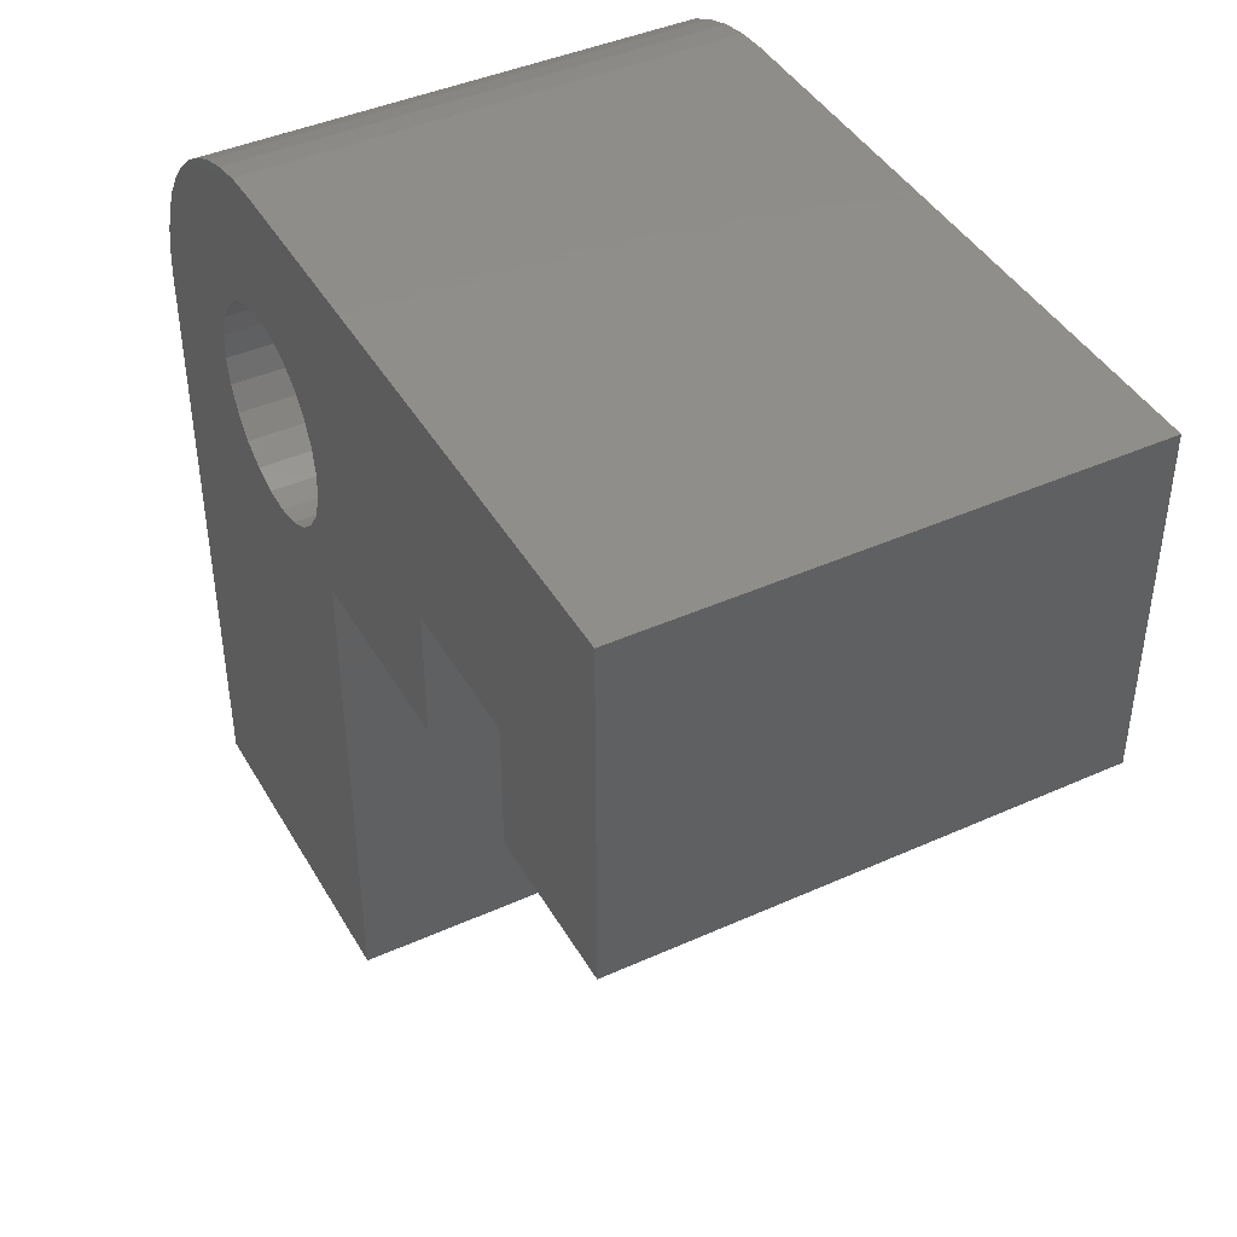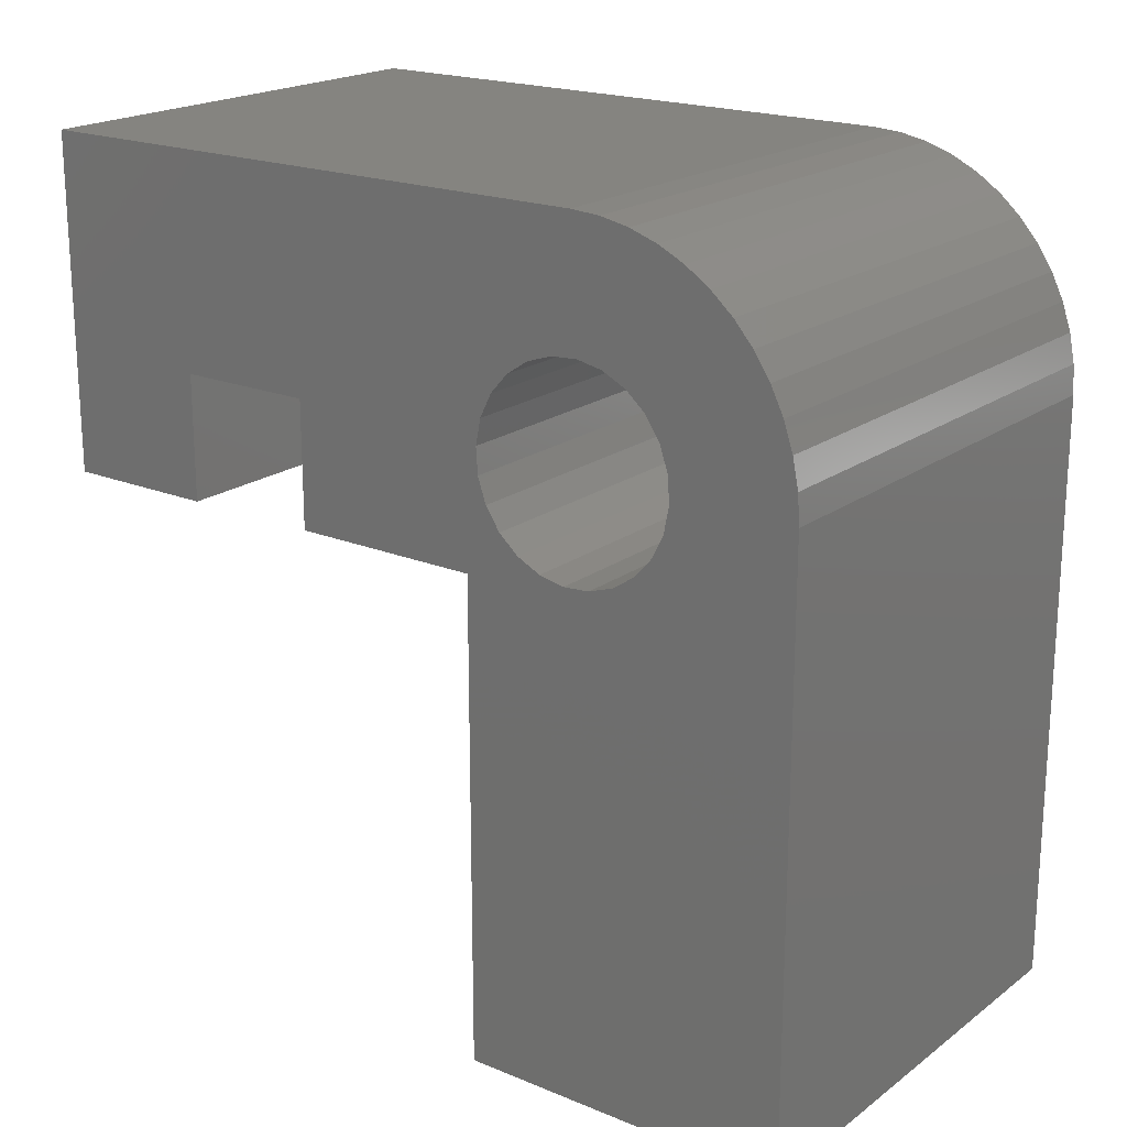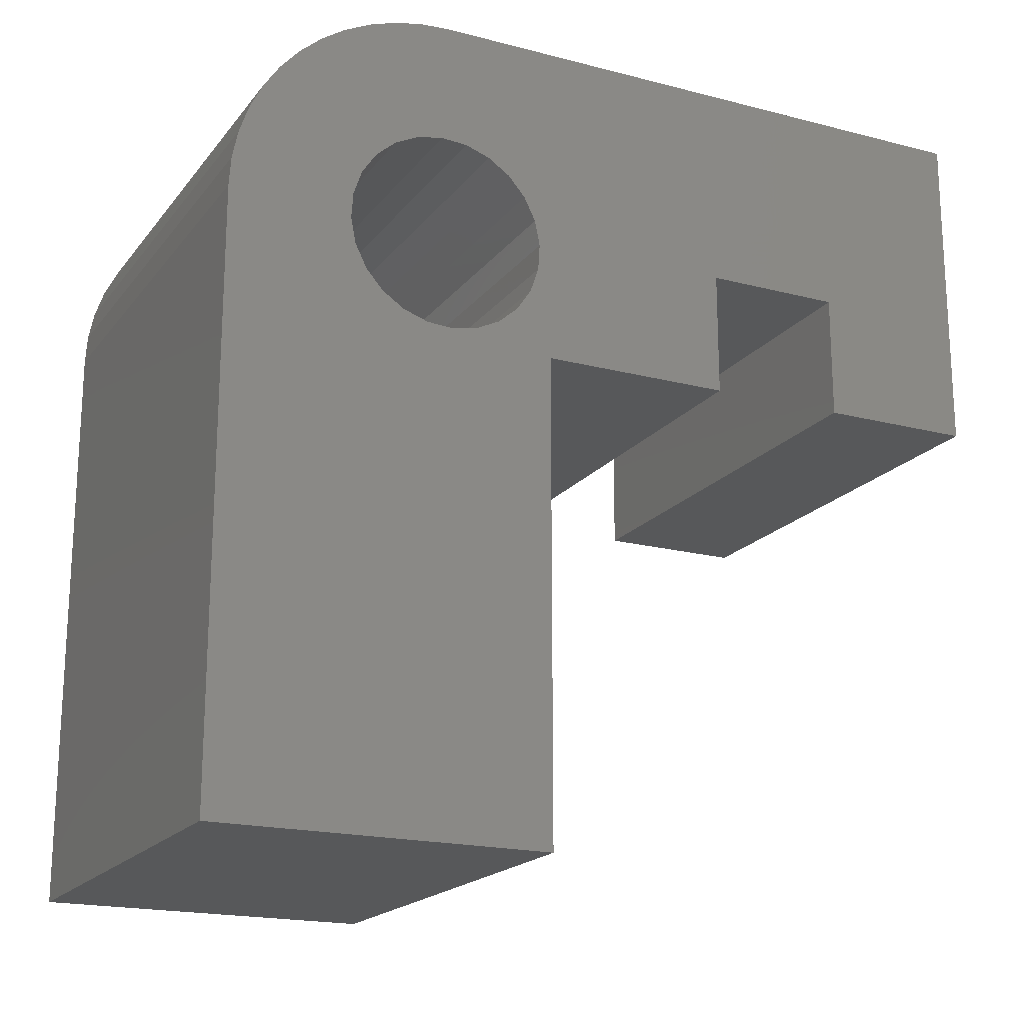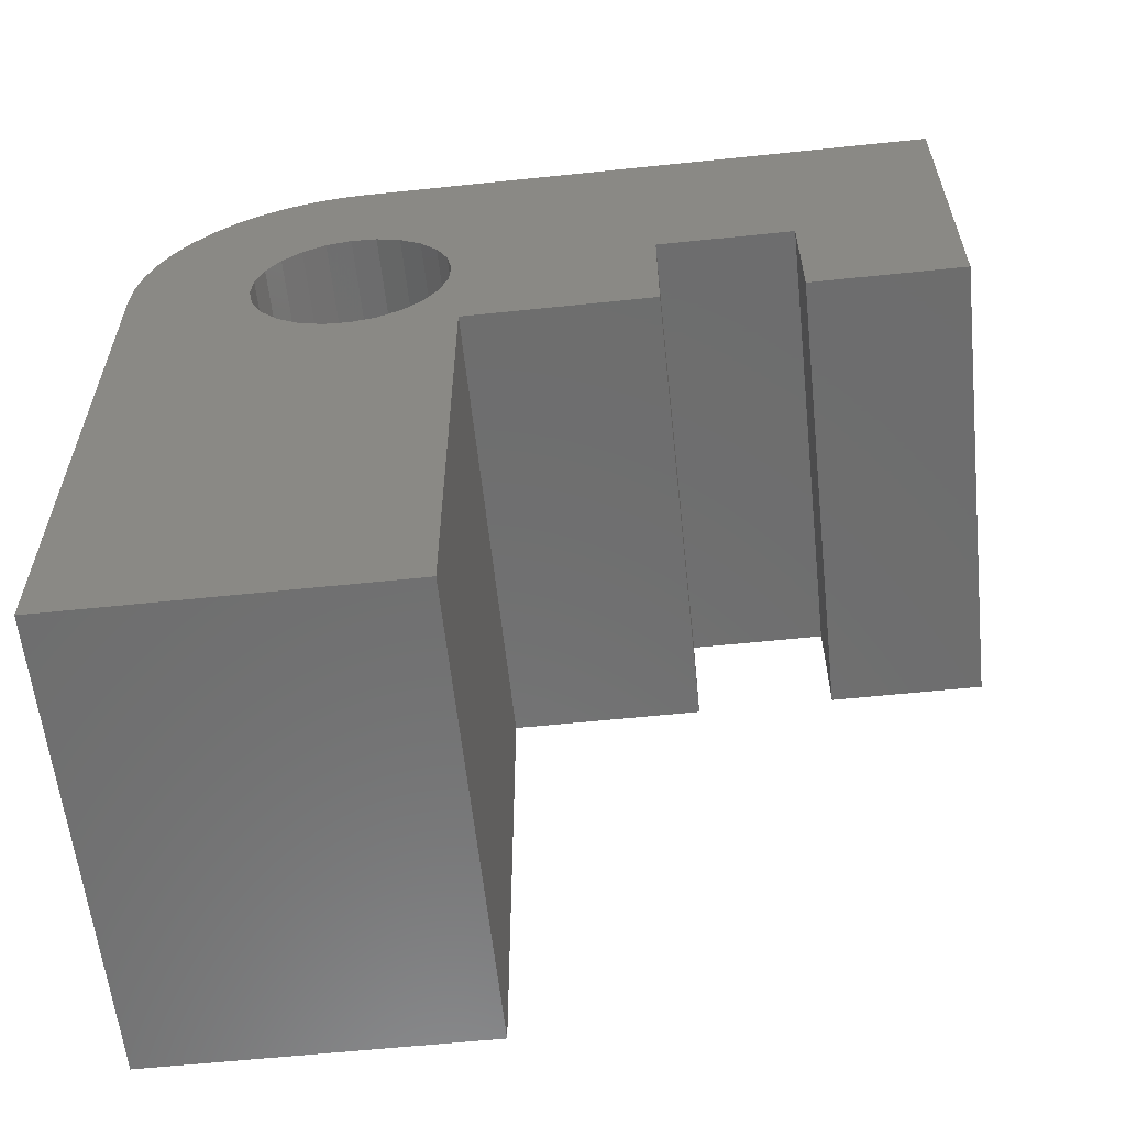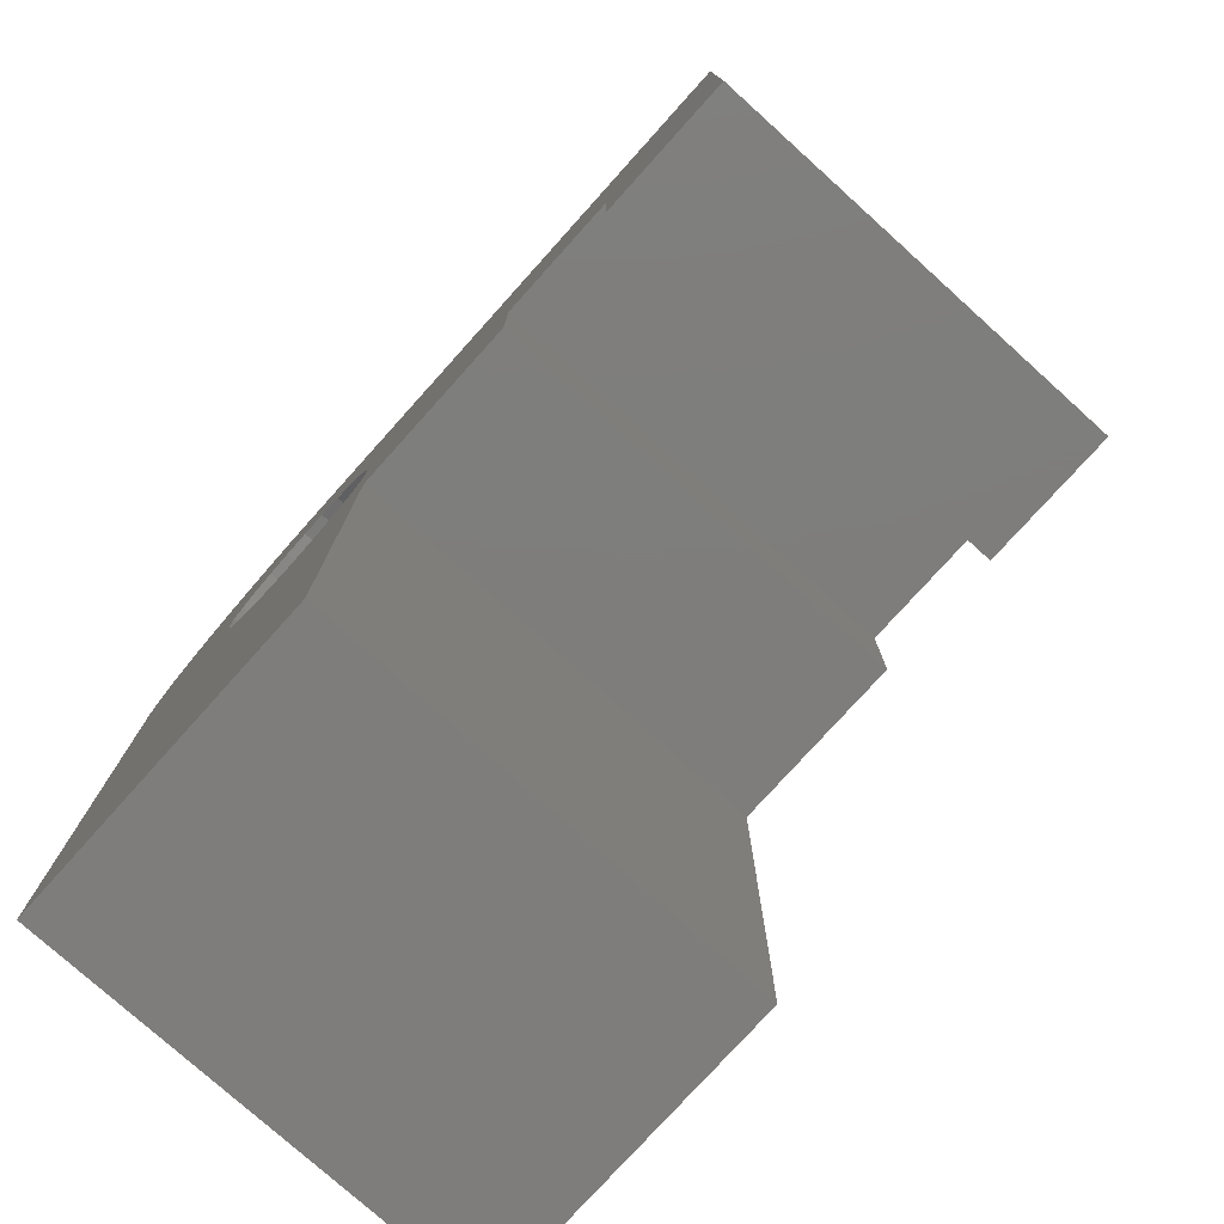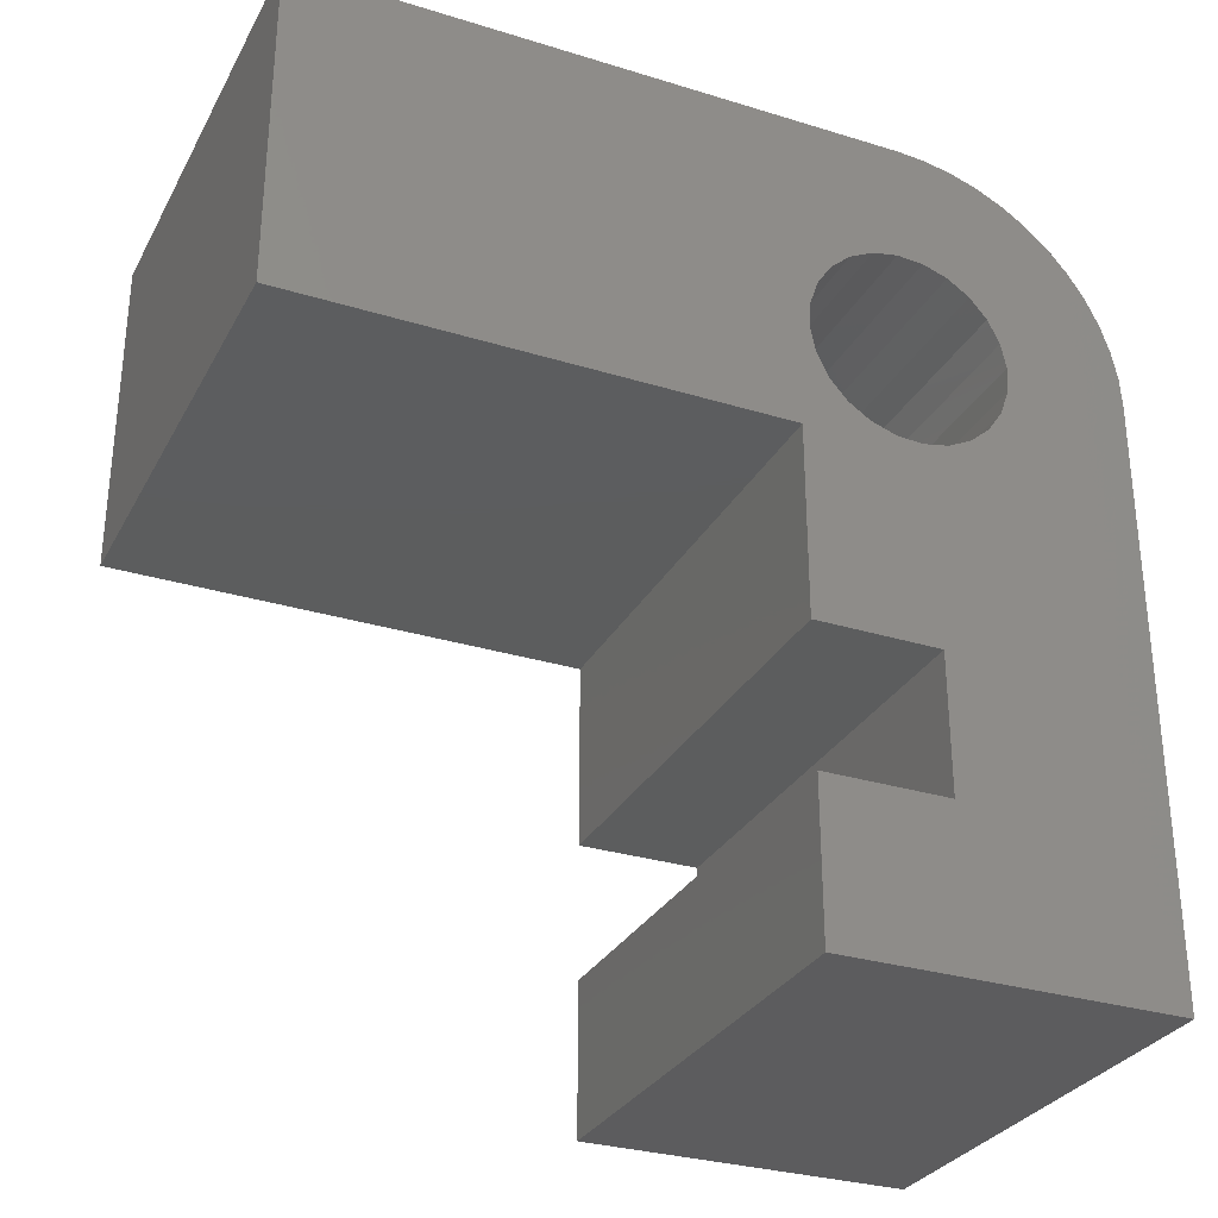
<metadata>
{"format":"stl","ext":"stl","renderer":"f3d","projection":"perspective","resolution":1024,"background":"white","views":[{"elev":42.7,"azim":-28.1,"up":"+Z"},{"elev":19.8,"azim":127.2,"up":"+Z"},{"elev":-18.9,"azim":-116.2,"up":"+Z"},{"elev":-59.7,"azim":-83.9,"up":"+Z"},{"elev":-77.3,"azim":-42.0,"up":"+Z"},{"elev":-30.2,"azim":-114.1,"up":"+Y"}]}
</metadata>
<code>
# stl→obj: 92 verts, 184 faces
v 0 158 94
v 0 162.2 88.35
v 0 158 85
v 0 174 94
v 0 165.8 88.35
v 0 165.8 85
v 0 171.8 89.5
v 0 171.4 88.87
v 0 171.3 88.18
v 0 171 85
v 0 172.2 90.03
v 0 172.8 90.42
v 0 173.5 90.65
v 0 174.2 90.69
v 0 174.8 93.95
v 0 174.9 90.56
v 0 175.6 93.8
v 0 175.5 90.24
v 0 176 89.78
v 0 176.3 93.54
v 0 176.4 89.19
v 0 177 93.2
v 0 176.6 88.53
v 0 176.7 87.82
v 0 180 72
v 0 171 72
v 0 171.6 86.81
v 0 171.4 87.47
v 0 172 86.22
v 0 172.5 85.76
v 0 173.1 85.44
v 0 173.8 85.31
v 0 174.5 85.35
v 0 175.2 85.58
v 0 175.8 85.97
v 0 176.2 86.5
v 0 176.6 87.13
v 0 177.7 92.76
v 0 178.2 92.24
v 0 178.8 91.65
v 0 179.2 91
v 0 179.5 90.3
v 0 179.8 89.55
v 0 179.9 88.78
v 0 180 88
v 0 162.2 85
v 12.7 171 85
v 12.7 165.8 88.35
v 12.7 165.8 85
v 12.7 180 72
v 12.7 171 72
v 12.7 171.6 86.81
v 12.7 171.4 87.47
v 12.7 171.3 88.18
v 12.7 172 86.22
v 12.7 172.5 85.76
v 12.7 173.1 85.44
v 12.7 173.8 85.31
v 12.7 174.5 85.35
v 12.7 175.2 85.58
v 12.7 175.8 85.97
v 12.7 176.2 86.5
v 12.7 176.6 87.13
v 12.7 176.7 87.82
v 12.7 177 93.2
v 12.7 177.7 92.76
v 12.7 178.2 92.24
v 12.7 178.8 91.65
v 12.7 179.2 91
v 12.7 179.5 90.3
v 12.7 179.8 89.55
v 12.7 179.9 88.78
v 12.7 180 88
v 12.7 162.2 85
v 12.7 158 94
v 12.7 158 85
v 12.7 162.2 88.35
v 12.7 174 94
v 12.7 171.8 89.5
v 12.7 171.4 88.87
v 12.7 172.2 90.03
v 12.7 172.8 90.42
v 12.7 173.5 90.65
v 12.7 174.2 90.69
v 12.7 174.8 93.95
v 12.7 174.9 90.56
v 12.7 175.6 93.8
v 12.7 175.5 90.24
v 12.7 176 89.78
v 12.7 176.3 93.54
v 12.7 176.4 89.19
v 12.7 176.6 88.53
f 1 2 3
f 2 1 4
f 2 4 5
f 5 4 6
f 6 4 7
f 6 7 8
f 6 8 9
f 6 9 10
f 7 4 11
f 11 4 12
f 12 4 13
f 13 4 14
f 14 4 15
f 14 15 16
f 16 15 17
f 16 17 18
f 18 17 19
f 19 17 20
f 19 20 21
f 21 20 22
f 21 22 23
f 23 22 24
f 10 25 26
f 25 10 27
f 27 10 28
f 28 10 9
f 25 27 29
f 25 29 30
f 25 30 31
f 25 31 32
f 25 32 33
f 25 33 34
f 25 34 35
f 25 35 36
f 25 36 37
f 25 37 24
f 25 24 22
f 25 22 38
f 25 38 39
f 25 39 40
f 25 40 41
f 25 41 42
f 25 42 43
f 25 43 44
f 25 44 45
f 46 3 2
f 47 48 49
f 50 47 51
f 47 50 52
f 47 52 53
f 47 53 54
f 52 50 55
f 55 50 56
f 56 50 57
f 57 50 58
f 58 50 59
f 59 50 60
f 60 50 61
f 61 50 62
f 62 50 63
f 63 50 64
f 64 50 65
f 65 50 66
f 66 50 67
f 67 50 68
f 68 50 69
f 69 50 70
f 70 50 71
f 71 50 72
f 72 50 73
f 74 75 76
f 75 74 77
f 75 77 78
f 78 77 48
f 78 48 79
f 79 48 80
f 80 48 54
f 54 48 47
f 78 79 81
f 78 81 82
f 78 82 83
f 78 83 84
f 78 84 85
f 85 84 86
f 85 86 87
f 87 86 88
f 87 88 89
f 87 89 90
f 90 89 91
f 90 91 65
f 65 91 92
f 65 92 64
f 45 50 25
f 50 45 73
f 50 26 25
f 26 50 51
f 47 26 51
f 26 47 10
f 47 6 10
f 6 47 49
f 48 6 49
f 6 48 5
f 48 2 5
f 2 48 77
f 2 74 46
f 74 2 77
f 74 3 46
f 3 74 76
f 75 3 76
f 3 75 1
f 75 4 1
f 4 75 78
f 78 15 4
f 15 78 85
f 85 17 15
f 17 85 87
f 87 20 17
f 20 87 90
f 90 22 20
f 22 90 65
f 65 38 22
f 38 65 66
f 66 39 38
f 39 66 67
f 39 68 40
f 68 39 67
f 40 69 41
f 69 40 68
f 41 70 42
f 70 41 69
f 42 71 43
f 71 42 70
f 43 72 44
f 72 43 71
f 44 73 45
f 73 44 72
f 7 80 8
f 80 7 79
f 8 54 9
f 54 8 80
f 9 53 28
f 53 9 54
f 28 52 27
f 52 28 53
f 27 55 29
f 55 27 52
f 55 30 29
f 30 55 56
f 56 31 30
f 31 56 57
f 57 32 31
f 32 57 58
f 58 33 32
f 33 58 59
f 59 34 33
f 34 59 60
f 60 35 34
f 35 60 61
f 62 35 61
f 35 62 36
f 63 36 62
f 36 63 37
f 64 37 63
f 37 64 24
f 92 24 64
f 24 92 23
f 91 23 92
f 23 91 21
f 89 21 91
f 21 89 19
f 89 18 19
f 18 89 88
f 88 16 18
f 16 88 86
f 86 14 16
f 14 86 84
f 84 13 14
f 13 84 83
f 83 12 13
f 12 83 82
f 82 11 12
f 11 82 81
f 11 79 7
f 79 11 81

</code>
